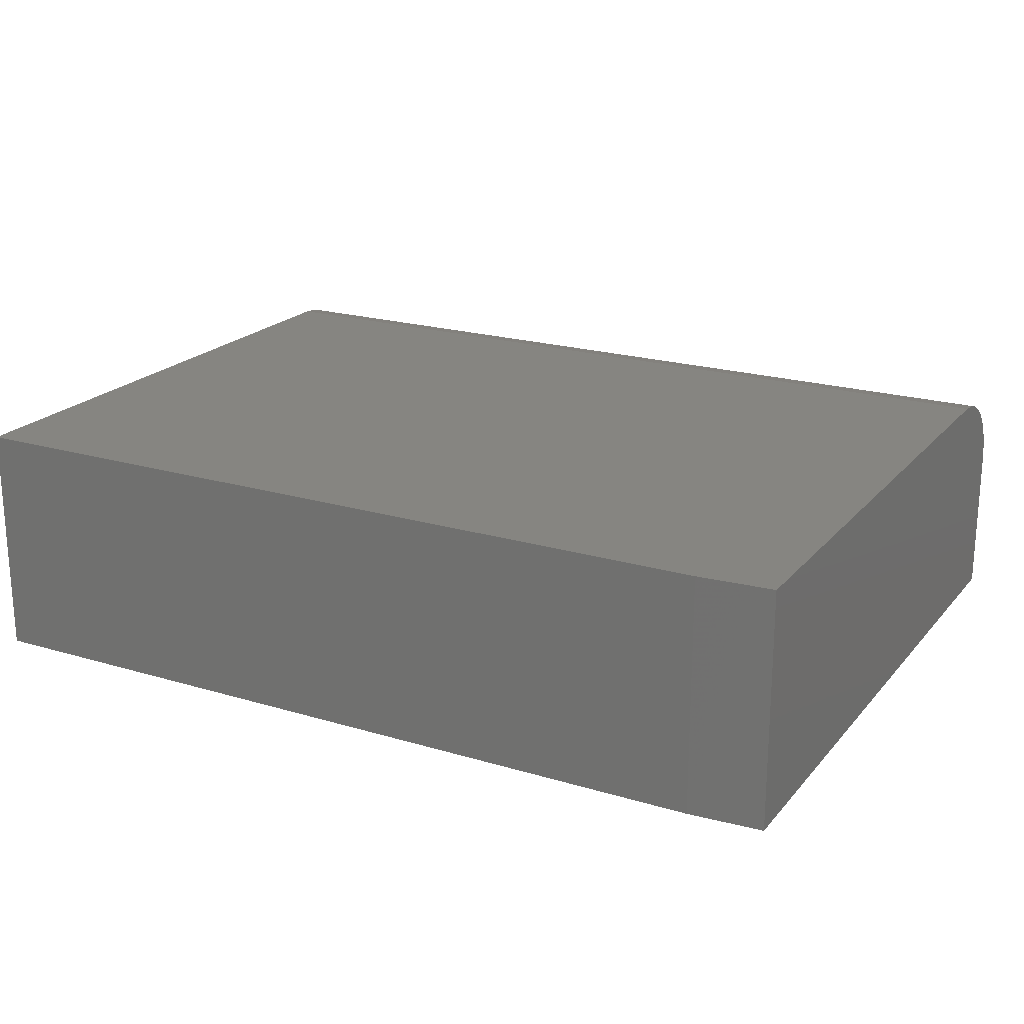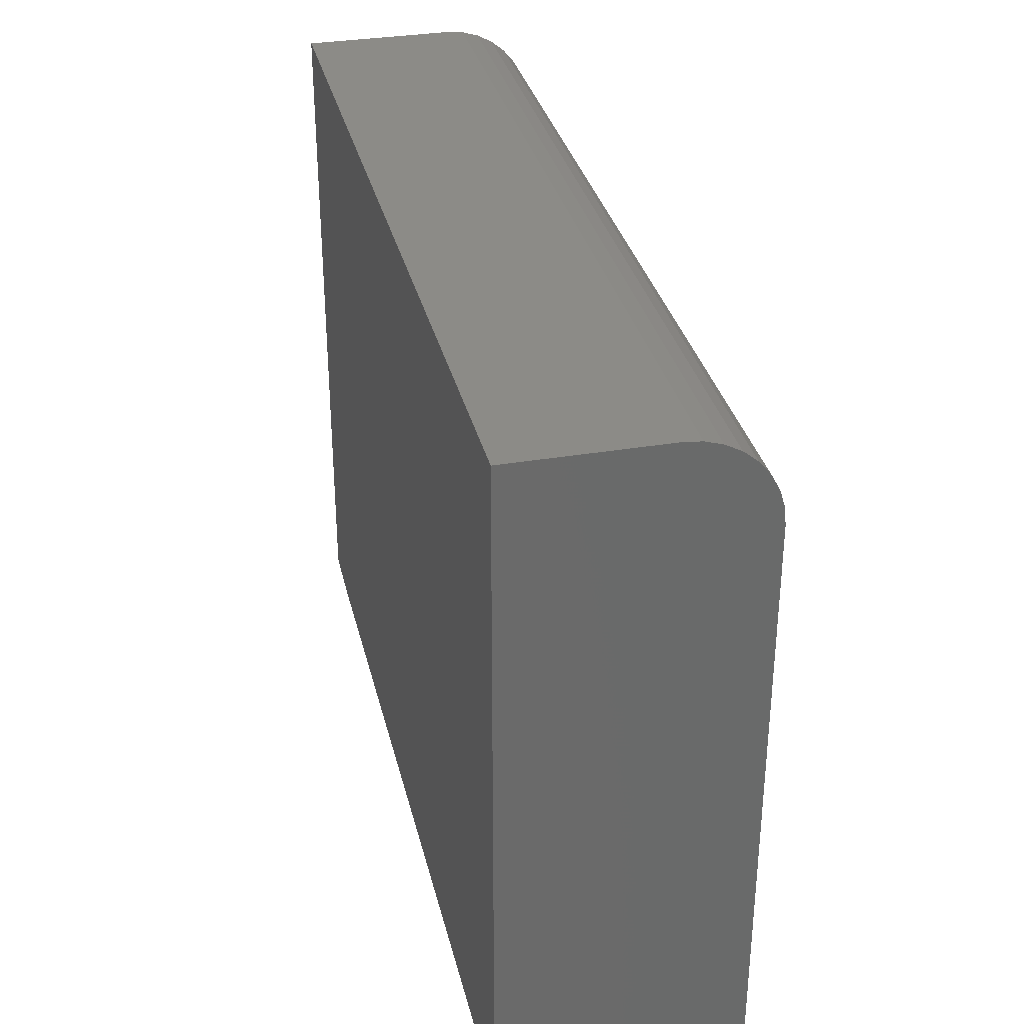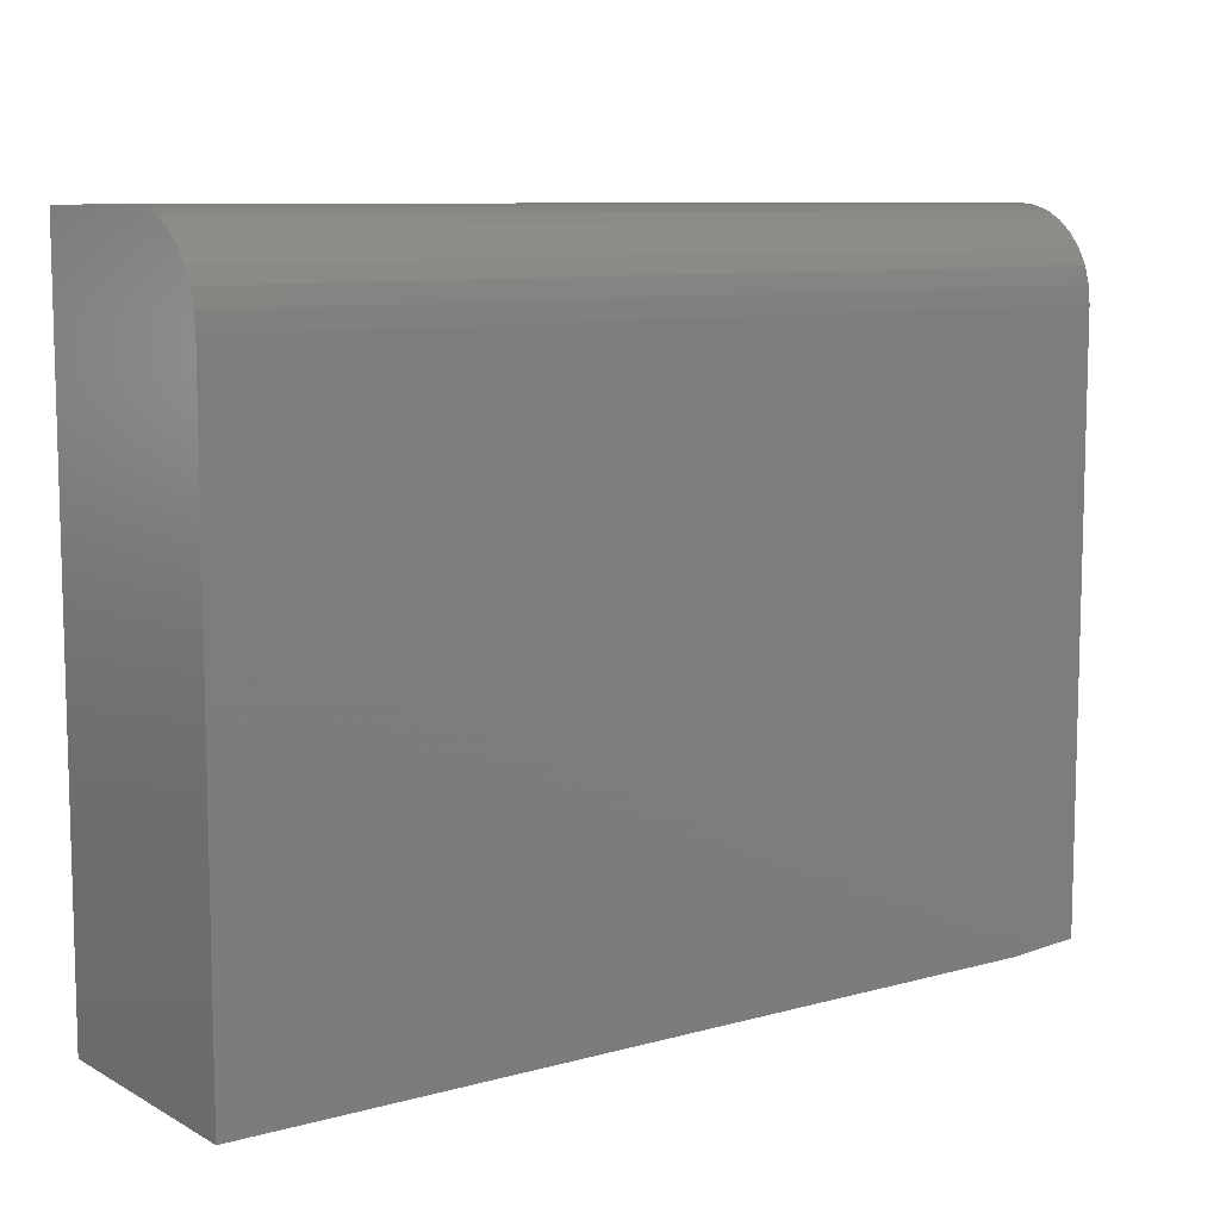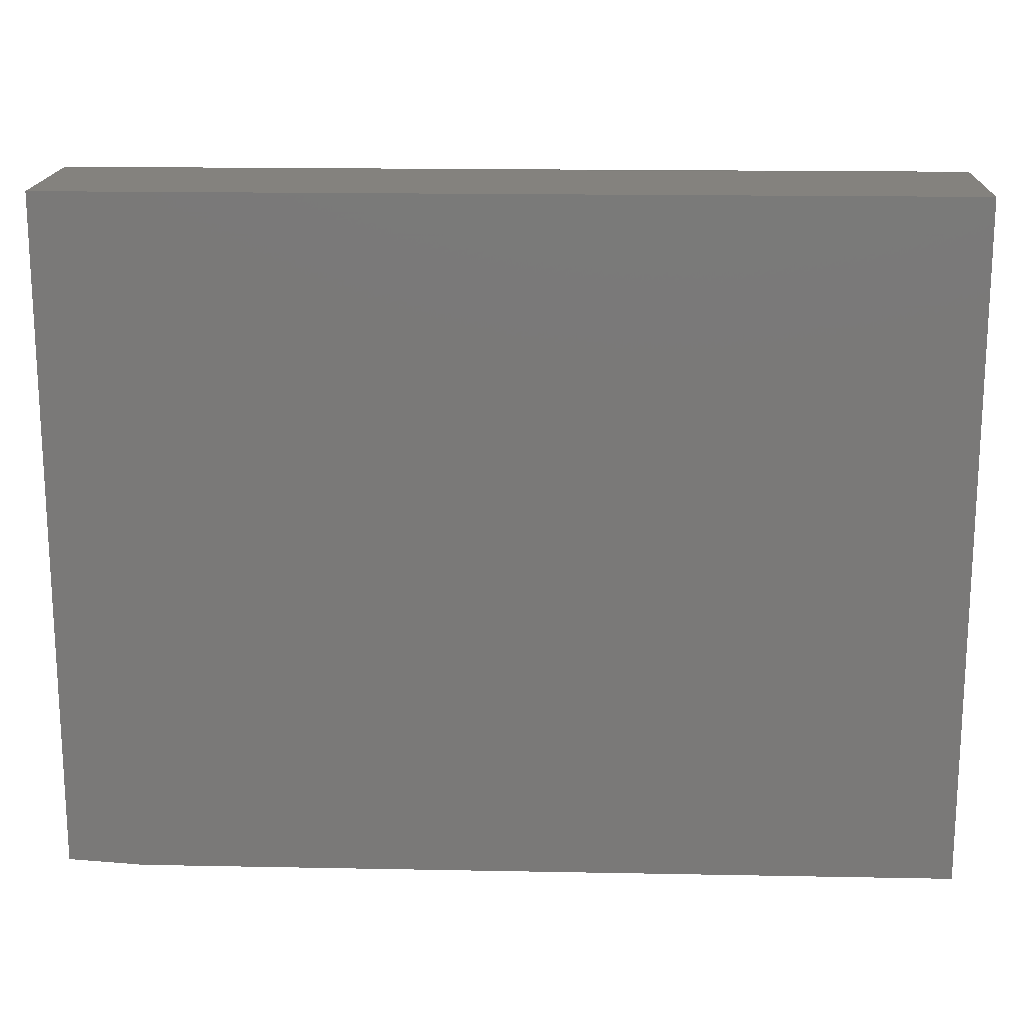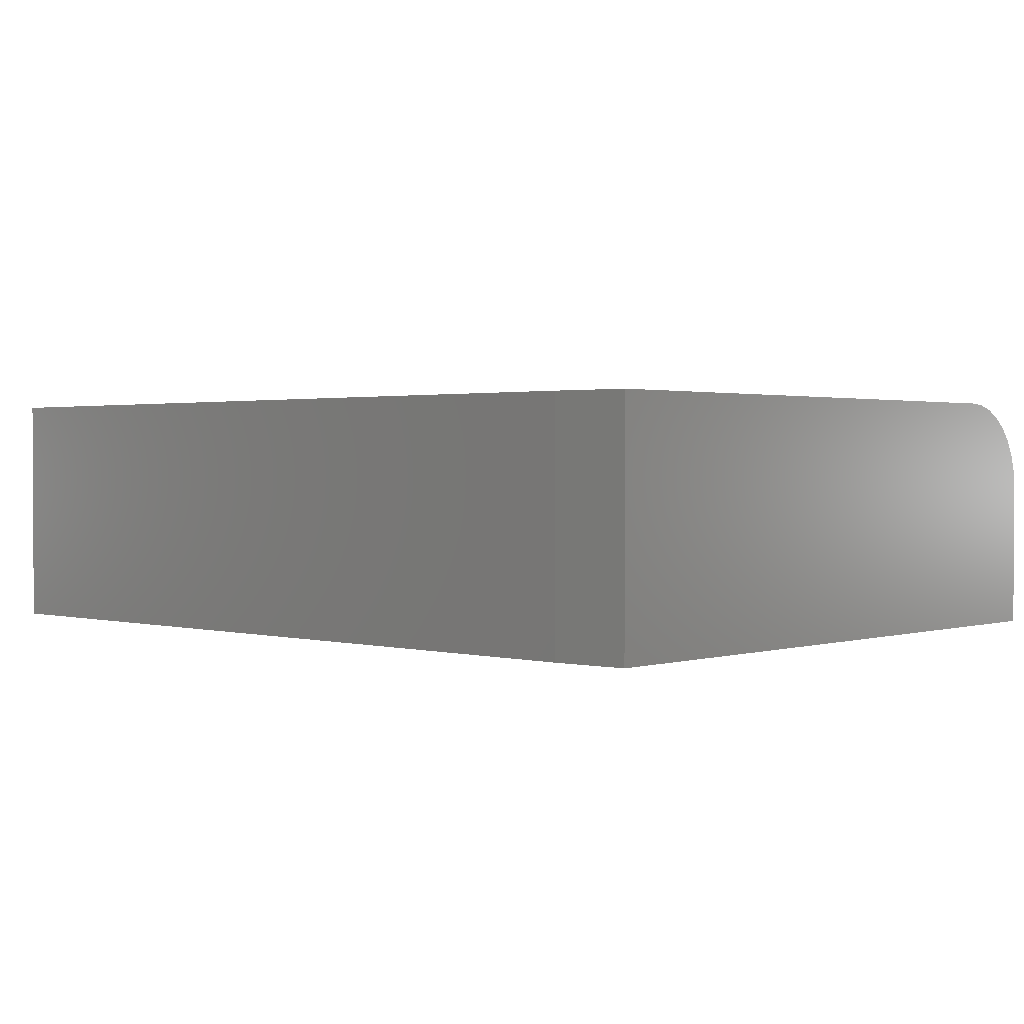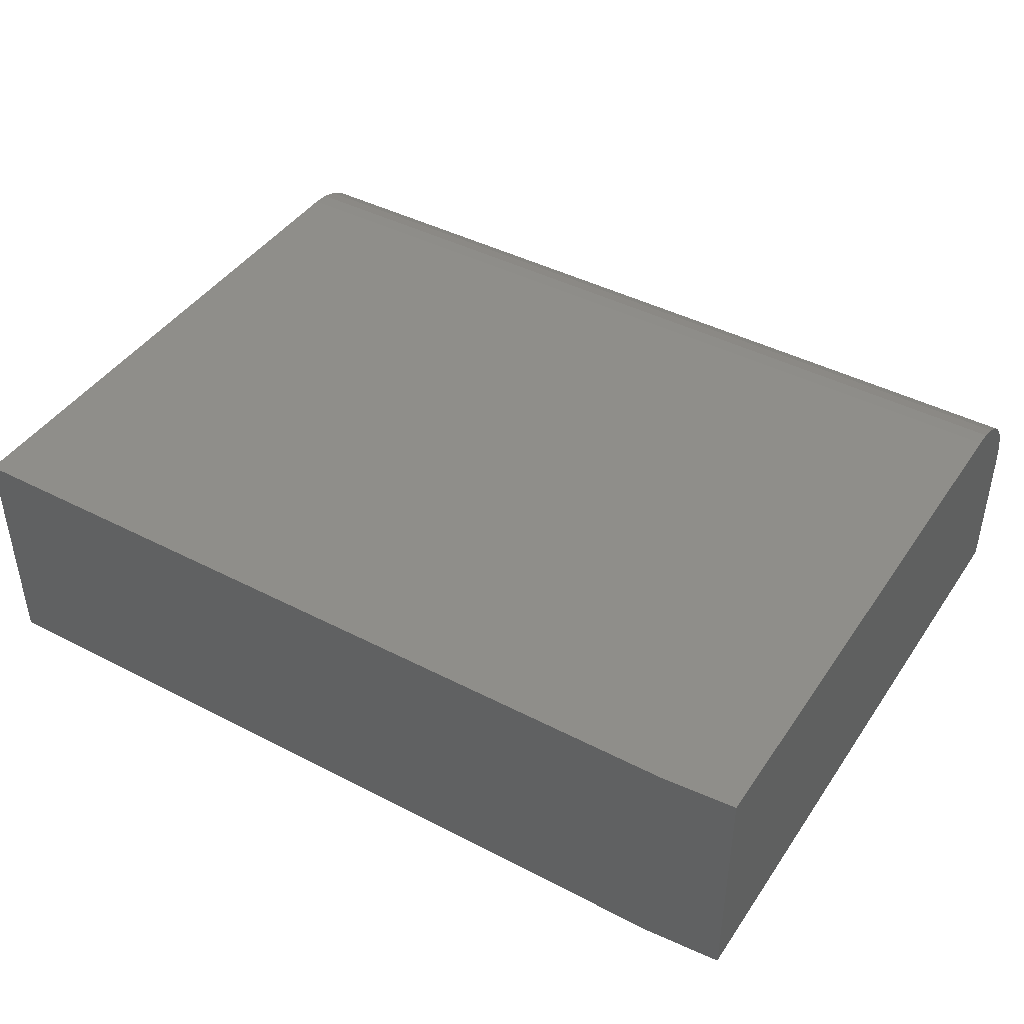
<metadata>
{"format":"stl","ext":"stl","renderer":"f3d","projection":"perspective","resolution":1024,"background":"white","views":[{"elev":20.8,"azim":28.4,"up":"+Z"},{"elev":33.1,"azim":-103.1,"up":"+Y"},{"elev":9.1,"azim":-35.9,"up":"+Y"},{"elev":17.2,"azim":-177.8,"up":"+Y"},{"elev":1.5,"azim":42.9,"up":"+Z"},{"elev":43.0,"azim":31.6,"up":"+Z"}]}
</metadata>
<code>
# stl→obj: 26 verts, 48 faces
v 0.6953 0.3967 0.375
v -0.6953 0.3967 0.375
v 0.6953 -0.5234 0.375
v -0.6953 -0.5312 0.375
v 0.5781 -0.5312 0.375
v 0.6953 0.5373 0
v 0.6953 0.5373 0.2344
v 0.6953 0.5346 0.2618
v 0.6953 0.5266 0.2882
v 0.6953 0.5136 0.3125
v 0.6953 0.4961 0.3338
v 0.6953 0.4748 0.3513
v 0.6953 0.4505 0.3643
v 0.6953 0.4241 0.3723
v 0.6953 -0.5234 0
v 0.5781 -0.5312 0
v -0.6953 -0.5312 0
v -0.6953 0.5373 0
v -0.6953 0.4241 0.3723
v -0.6953 0.4505 0.3643
v -0.6953 0.4748 0.3513
v -0.6953 0.4961 0.3338
v -0.6953 0.5136 0.3125
v -0.6953 0.5266 0.2882
v -0.6953 0.5346 0.2618
v -0.6953 0.5373 0.2344
f 1 2 3
f 3 2 4
f 3 4 5
f 6 7 8
f 6 8 9
f 6 9 10
f 6 10 11
f 6 11 12
f 6 12 13
f 6 13 14
f 6 14 1
f 6 1 3
f 6 3 15
f 16 17 15
f 15 17 18
f 15 18 6
f 4 17 5
f 5 17 16
f 5 16 3
f 3 16 15
f 2 19 20
f 2 20 21
f 2 21 22
f 2 22 23
f 2 23 24
f 2 24 25
f 2 25 26
f 2 26 18
f 2 18 17
f 2 17 4
f 7 6 26
f 26 6 18
f 7 26 8
f 8 26 25
f 8 25 9
f 9 25 24
f 9 24 10
f 10 24 23
f 10 23 11
f 11 23 22
f 11 22 12
f 12 22 21
f 12 21 13
f 13 21 20
f 13 20 14
f 14 20 19
f 14 19 1
f 1 19 2

</code>
